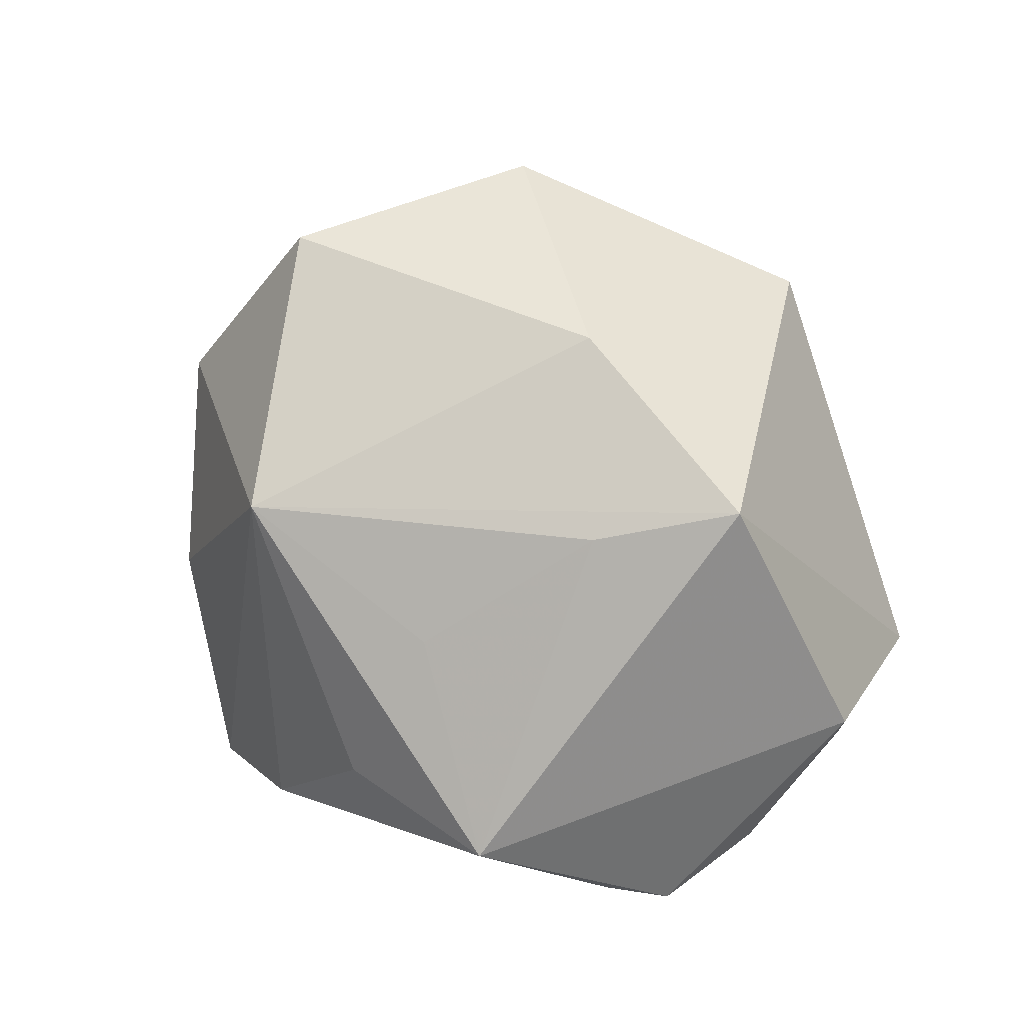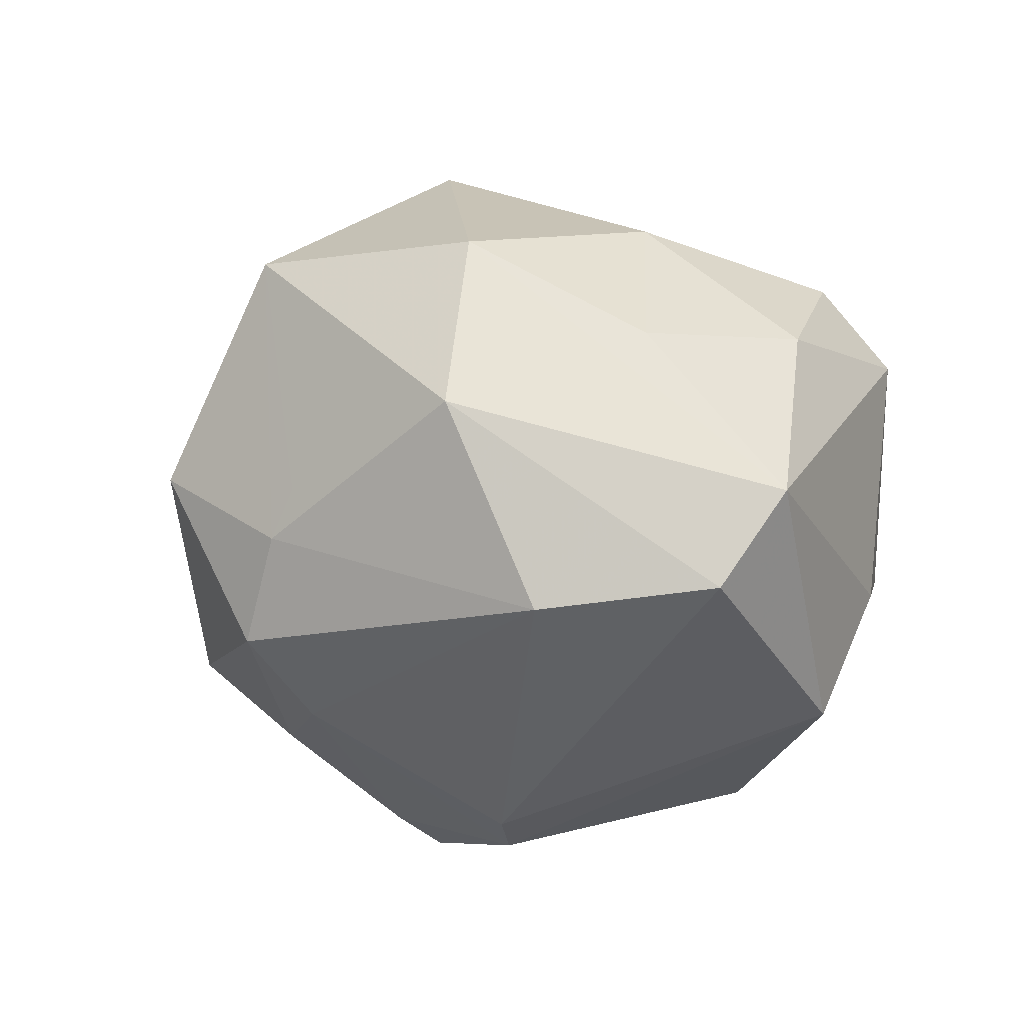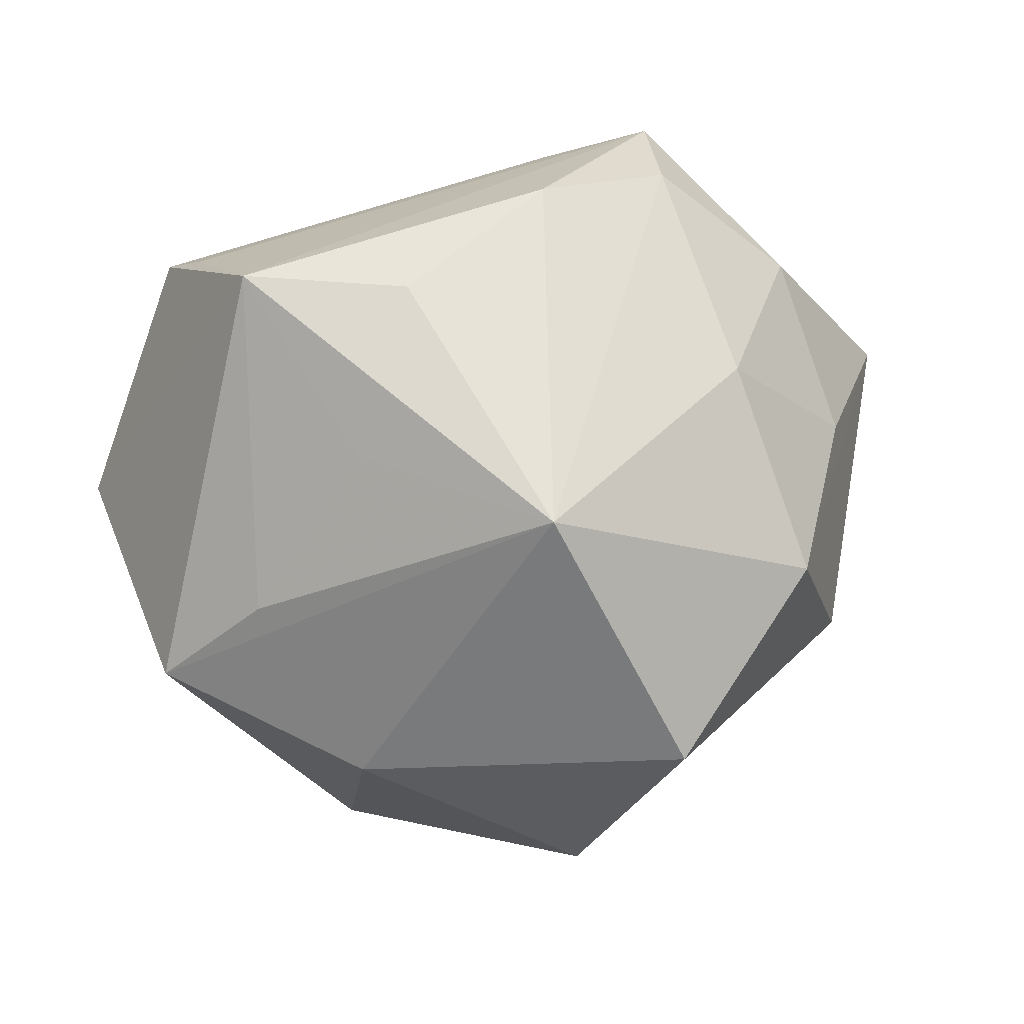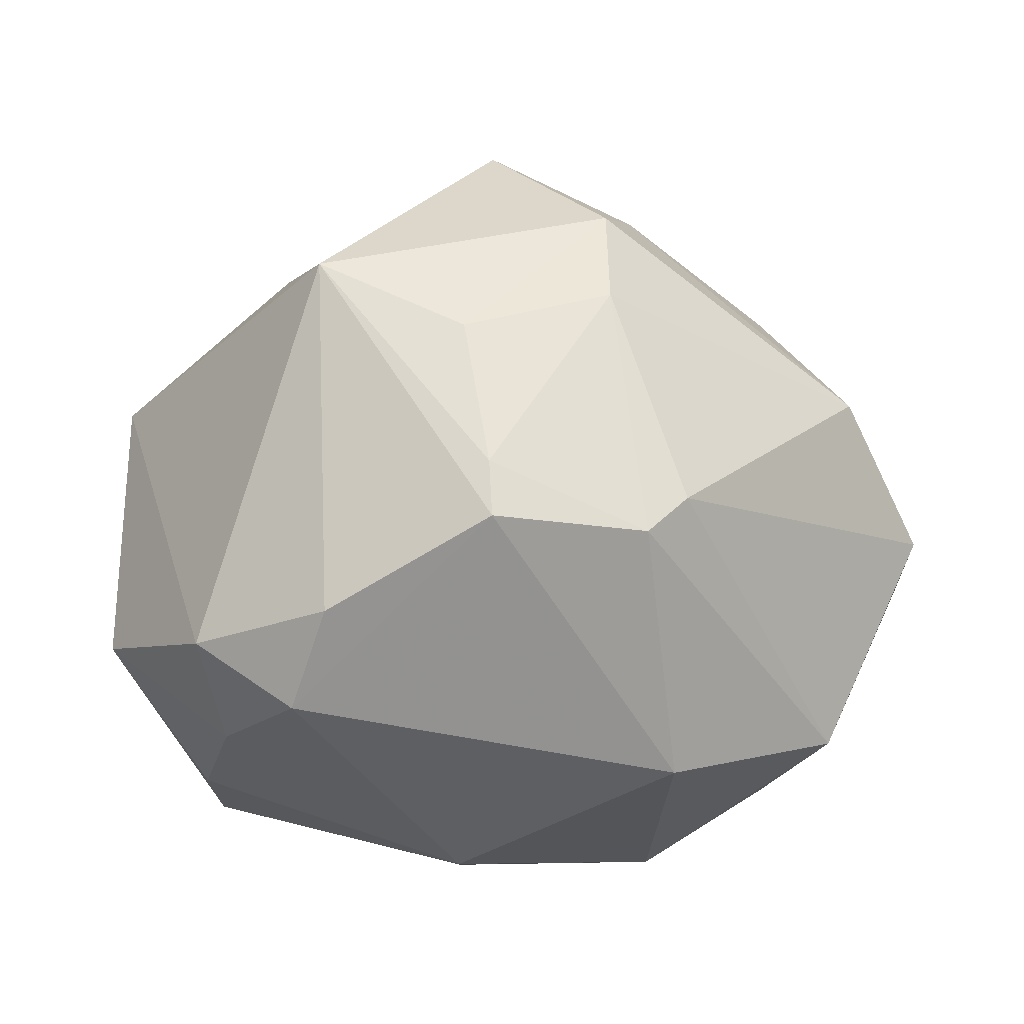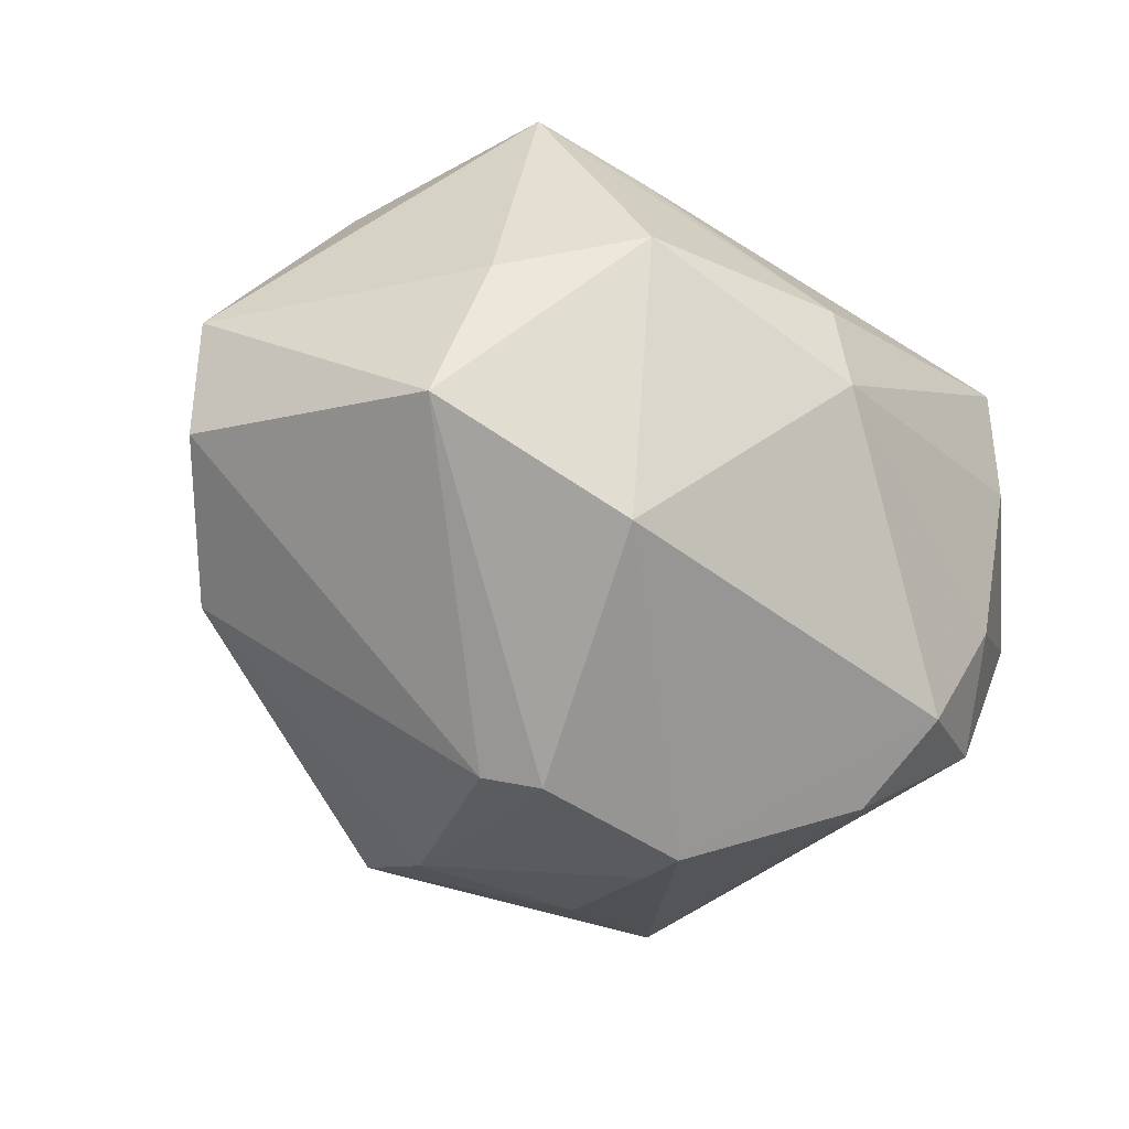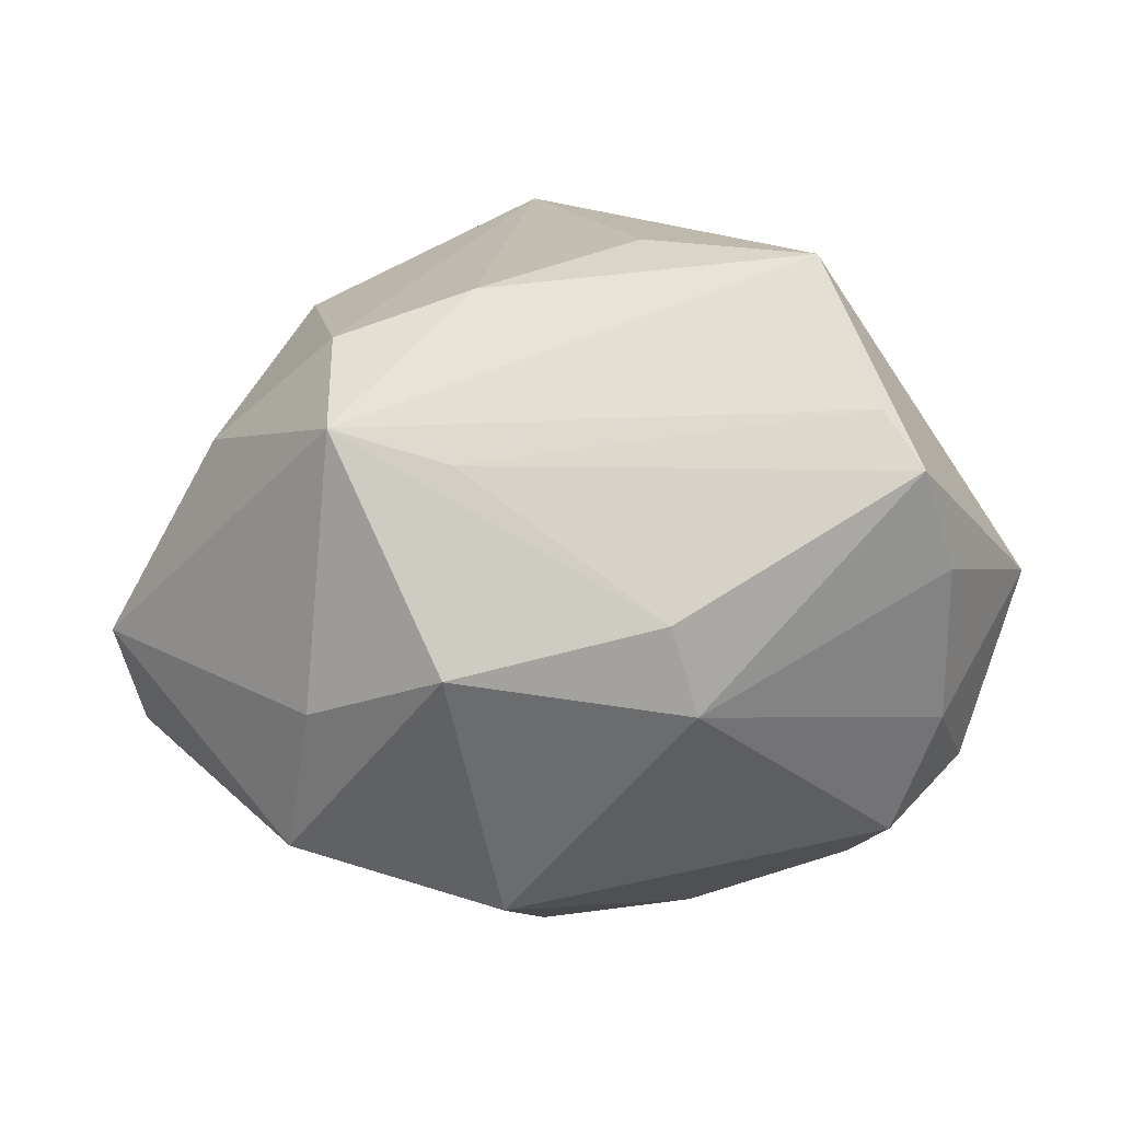
<metadata>
{"format":"obj","ext":"obj","renderer":"f3d","projection":"perspective","resolution":1024,"background":"white","views":[{"elev":16.8,"azim":41.0,"up":"+Y"},{"elev":-12.0,"azim":-113.6,"up":"+Z"},{"elev":79.5,"azim":166.6,"up":"+Z"},{"elev":4.8,"azim":161.8,"up":"+Y"},{"elev":-57.4,"azim":-30.0,"up":"+Z"},{"elev":4.6,"azim":-4.2,"up":"+Z"}]}
</metadata>
<code>
v -0.01238 -0.02848 0.03186
v 0.01038 -0.03932 -0.01291
v 0.04498 -0.008853 -0.02171
v -0.002826 0.004793 -0.0434
v -0.02988 -0.001739 0.0305
v 0.04599 0.01605 0.01516
v -0.003335 0.01364 0.04378
v -0.01639 -0.04191 -0.008593
v 0.04027 -0.02108 -0.01565
v -0.009164 -0.02468 -0.03613
v 0.02902 0.03523 -0.01788
v 0.0326 -0.004073 -0.03399
v 0.03922 -0.02964 0.001676
v -0.00621 0.04093 -0.02007
v -0.01277 0.04177 0.02569
v -0.03271 0.02299 0.02506
v 0.025 -0.02505 0.03576
v 0.0325 0.0124 0.02461
v -0.008498 0.008266 -0.04128
v -0.03265 -0.02377 -0.02876
v -0.04986 -0.0005592 -0.01769
v -0.01669 0.03904 -0.003129
v 0.03497 -0.03547 0.01263
v -0.04269 0.004768 0.01331
v -0.05309 -0.007541 -0.006517
v 0.007218 -0.04182 -0.003035
v 0.03539 -0.01576 -0.02926
v 0.01464 0.01291 -0.03883
v 0.01447 0.02809 -0.02875
v -0.01378 0.04053 -0.00872
v 0.05129 -0.01214 6.202e-05
v -0.0408 -0.01672 0.01549
v -0.02806 -0.03758 0.01729
v 0.001459 0.04901 0.0008293
v 0.03073 -0.03324 0.0191
v 0.0249 0.0333 0.0163
v -0.003858 0.03161 -0.02819
v 0.01527 0.006954 -0.04188
v -0.03938 0.0176 -0.01981
v 0.00642 -0.01875 0.03754
v -0.03734 0.02777 0.003966
v -0.01518 -0.03839 0.01347
v -0.03049 -0.03242 -0.01317
v -0.0275 -0.0285 0.02667
v 0.01657 -0.000609 0.0358
f 30 14 39
f 41 30 39
f 1 7 44
f 44 33 1
f 1 33 17
f 44 7 5
f 15 7 36
f 36 7 6
f 17 6 18
f 6 7 18
f 34 30 15
f 14 30 34
f 15 36 34
f 15 41 16
f 24 5 16
f 16 25 24
f 41 25 16
f 16 7 15
f 16 5 7
f 15 30 22
f 22 41 15
f 30 41 22
f 20 25 21
f 21 41 39
f 21 25 41
f 43 25 20
f 33 25 43
f 24 25 32
f 44 5 32
f 32 5 24
f 32 33 44
f 32 25 33
f 17 7 40
f 40 1 17
f 7 1 40
f 45 7 17
f 17 18 45
f 45 18 7
f 33 43 8
f 20 10 8
f 8 43 20
f 31 6 17
f 17 23 31
f 17 33 35
f 35 23 17
f 33 42 35
f 42 23 35
f 2 8 10
f 11 36 6
f 11 34 36
f 14 34 11
f 11 29 14
f 28 29 11
f 38 11 12
f 28 11 38
f 26 23 42
f 26 42 33
f 33 8 26
f 26 2 23
f 8 2 26
f 19 21 39
f 20 21 19
f 12 11 3
f 31 9 3
f 6 31 3
f 3 11 6
f 27 2 10
f 27 9 2
f 27 38 12
f 10 38 27
f 12 3 27
f 27 3 9
f 13 31 23
f 13 9 31
f 23 2 13
f 2 9 13
f 4 38 10
f 20 19 4
f 28 38 4
f 4 10 20
f 14 29 37
f 37 29 28
f 39 14 37
f 37 19 39
f 28 4 37
f 37 4 19

</code>
